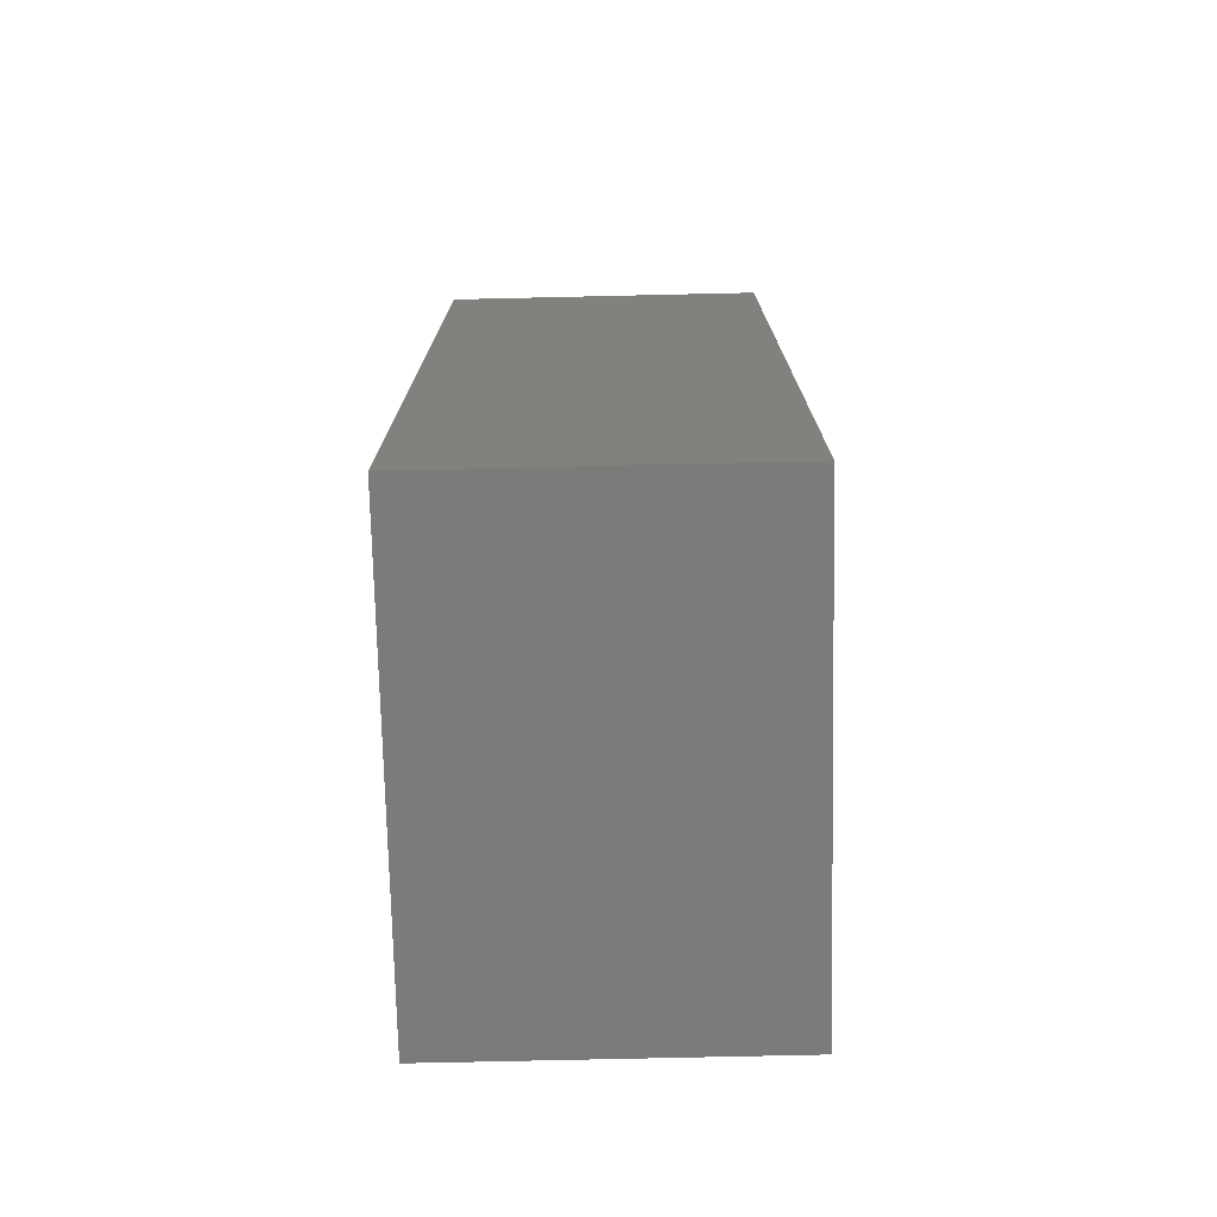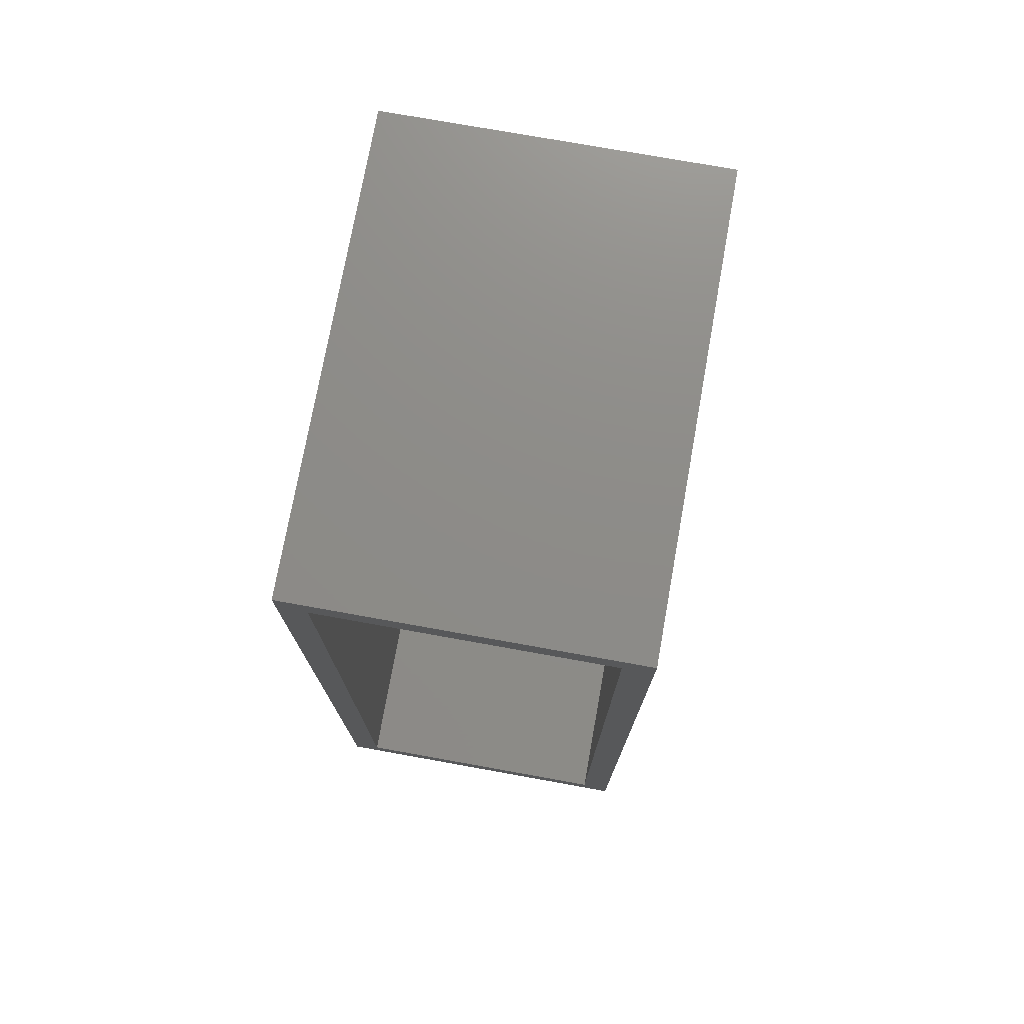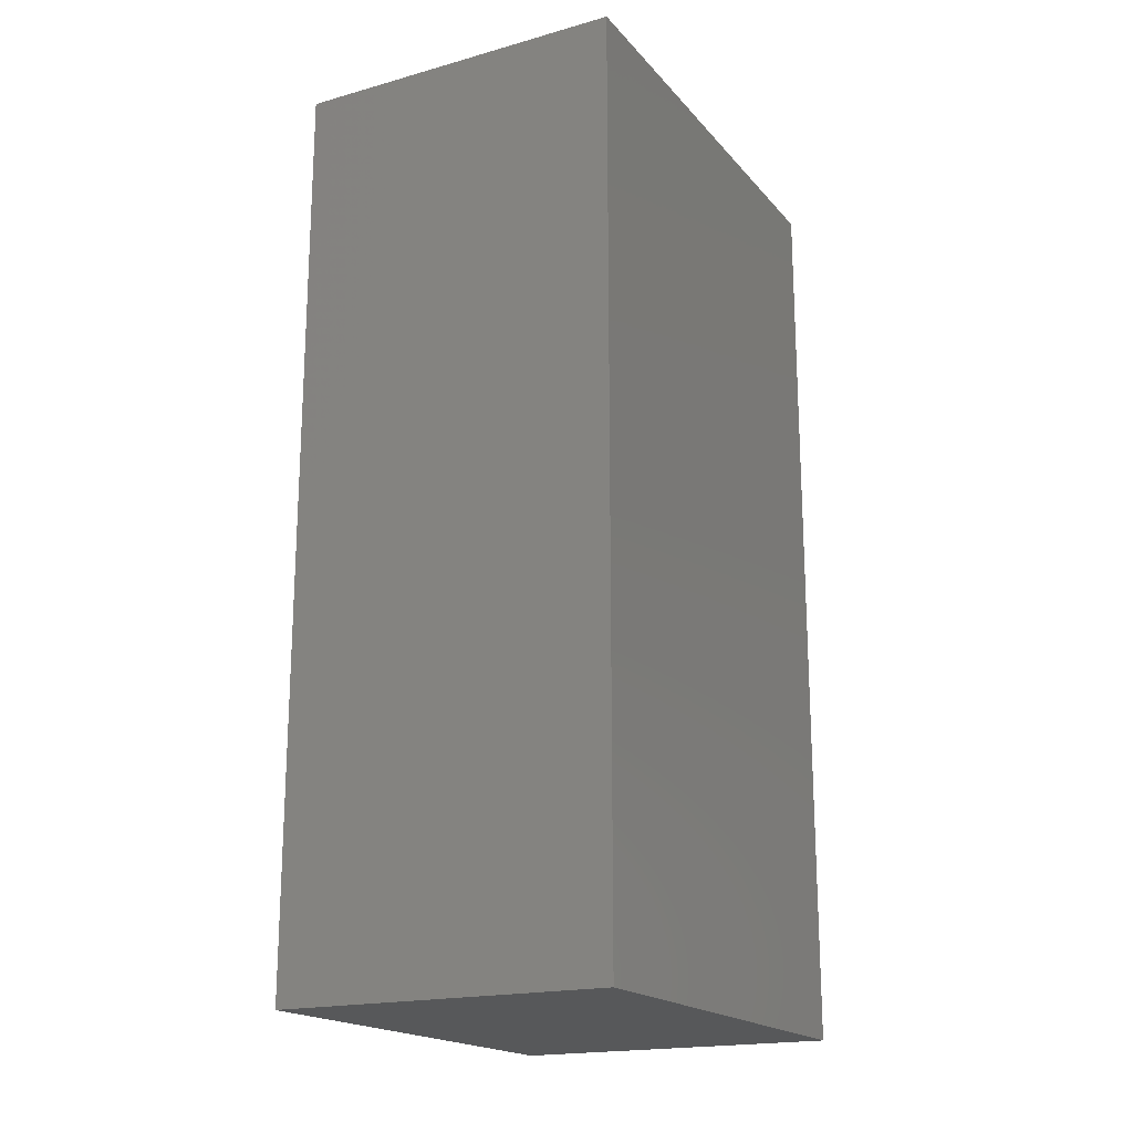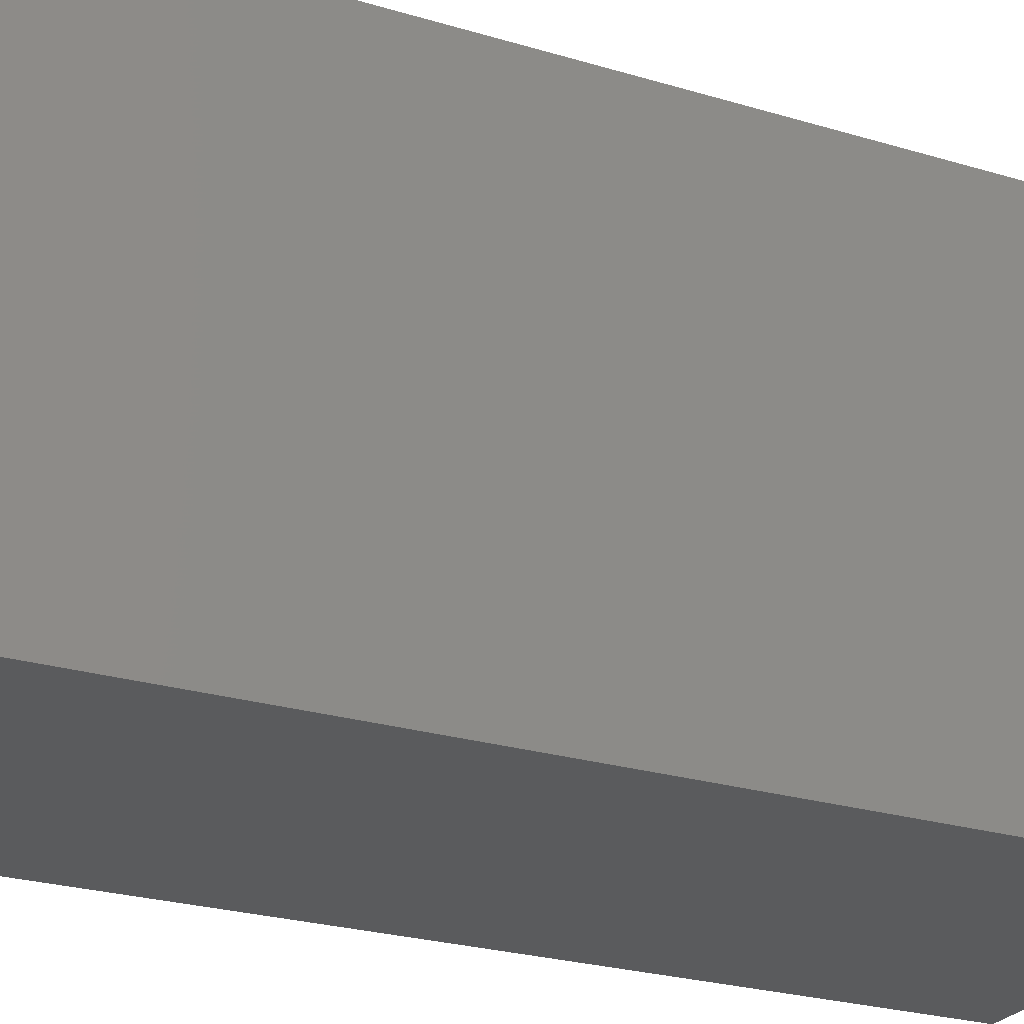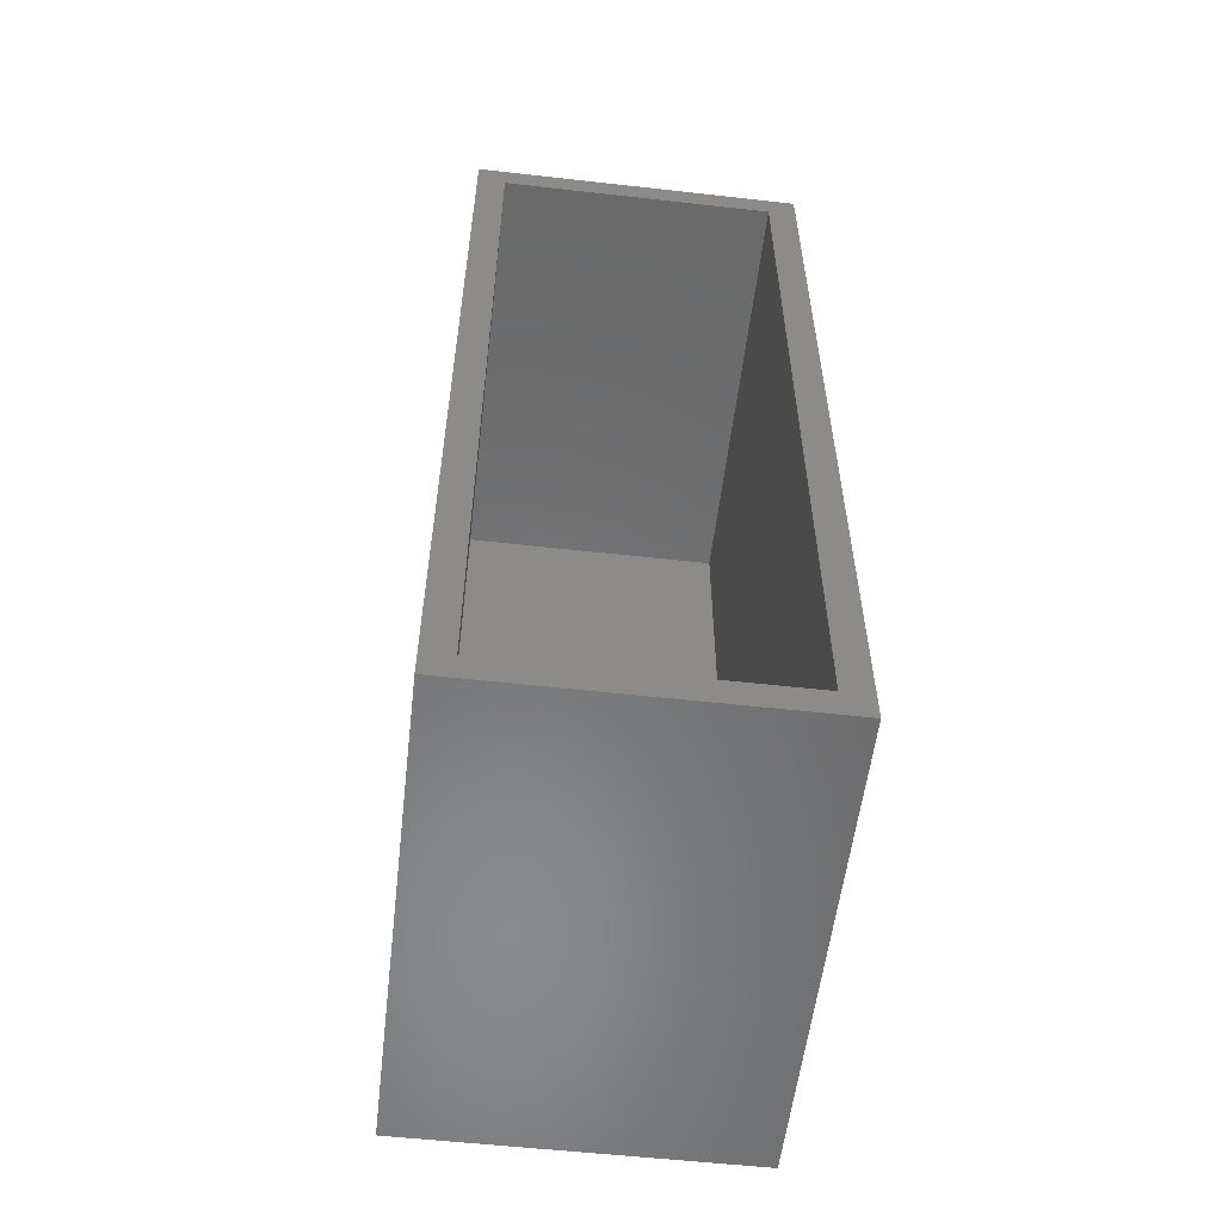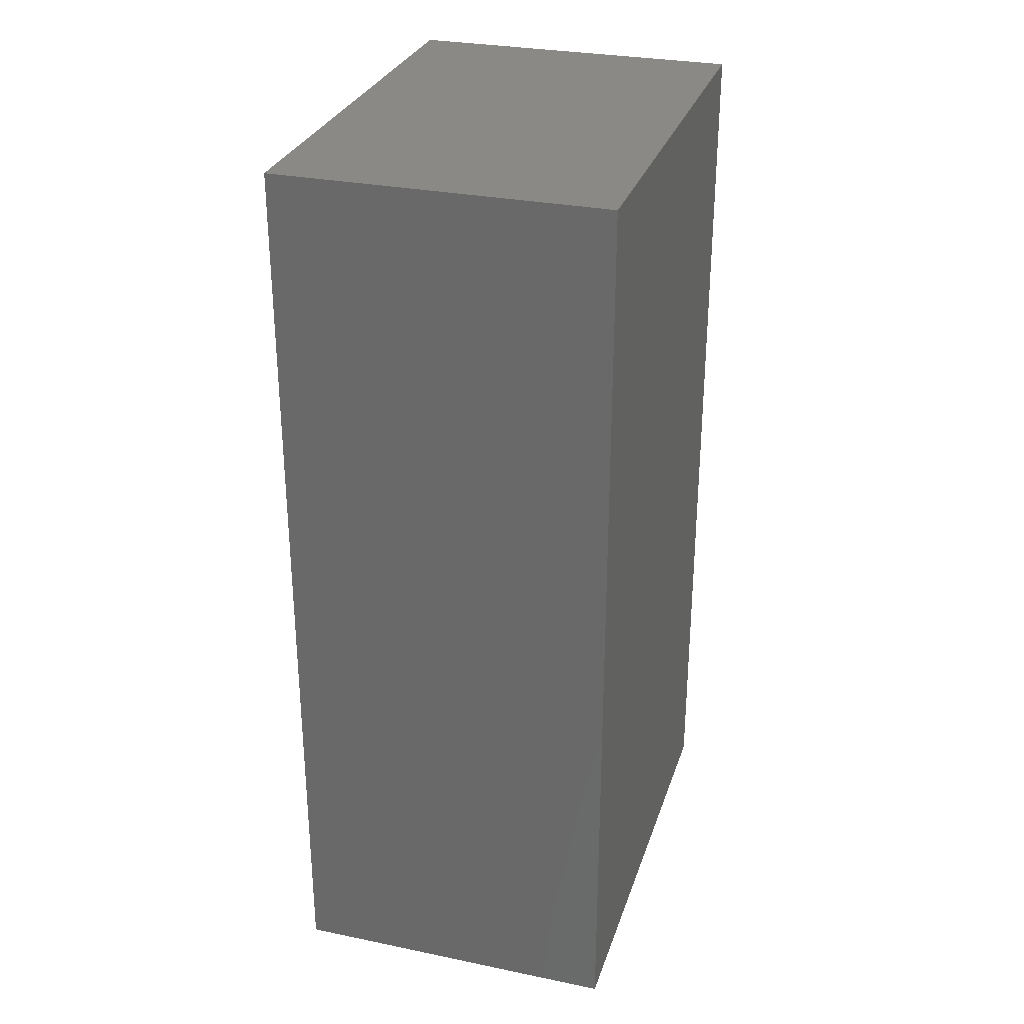
<metadata>
{"format":"stl","ext":"stl","renderer":"f3d","projection":"perspective","resolution":1024,"background":"white","views":[{"elev":-74.4,"azim":-178.7,"up":"+Y"},{"elev":75.0,"azim":10.2,"up":"+Y"},{"elev":-18.8,"azim":-152.1,"up":"+Y"},{"elev":-25.5,"azim":-115.8,"up":"+Z"},{"elev":-56.3,"azim":-6.7,"up":"+Y"},{"elev":29.6,"azim":-163.2,"up":"+Y"}]}
</metadata>
<code>
# stl→obj: 16 verts, 28 faces
v 0.008388 -0.007319 0.375
v -0.01505 0.01612 0.375
v -0.2651 -0.007319 0.375
v -0.2417 0.01612 0.375
v -0.2651 0.7417 0.375
v -0.2417 0.7183 0.375
v 0.008388 0.7417 0.375
v -0.01505 0.7183 0.375
v -0.2417 0.01612 0.01562
v -0.01505 0.01612 0.01562
v -0.01505 0.7183 0.01562
v -0.2417 0.7183 0.01562
v -0.2651 -0.007319 -0.007812
v 0.008388 -0.007319 -0.007812
v 0.008388 0.7417 -0.007812
v -0.2651 0.7417 -0.007812
f 1 2 3
f 3 2 4
f 3 4 5
f 5 4 6
f 5 6 7
f 7 6 8
f 7 8 1
f 1 8 2
f 9 4 10
f 10 4 2
f 2 8 10
f 10 8 11
f 11 8 12
f 12 8 6
f 6 4 12
f 12 4 9
f 13 14 3
f 3 14 1
f 1 14 7
f 7 14 15
f 15 16 7
f 7 16 5
f 5 16 3
f 3 16 13
f 13 16 14
f 14 16 15
f 9 10 12
f 12 10 11

</code>
